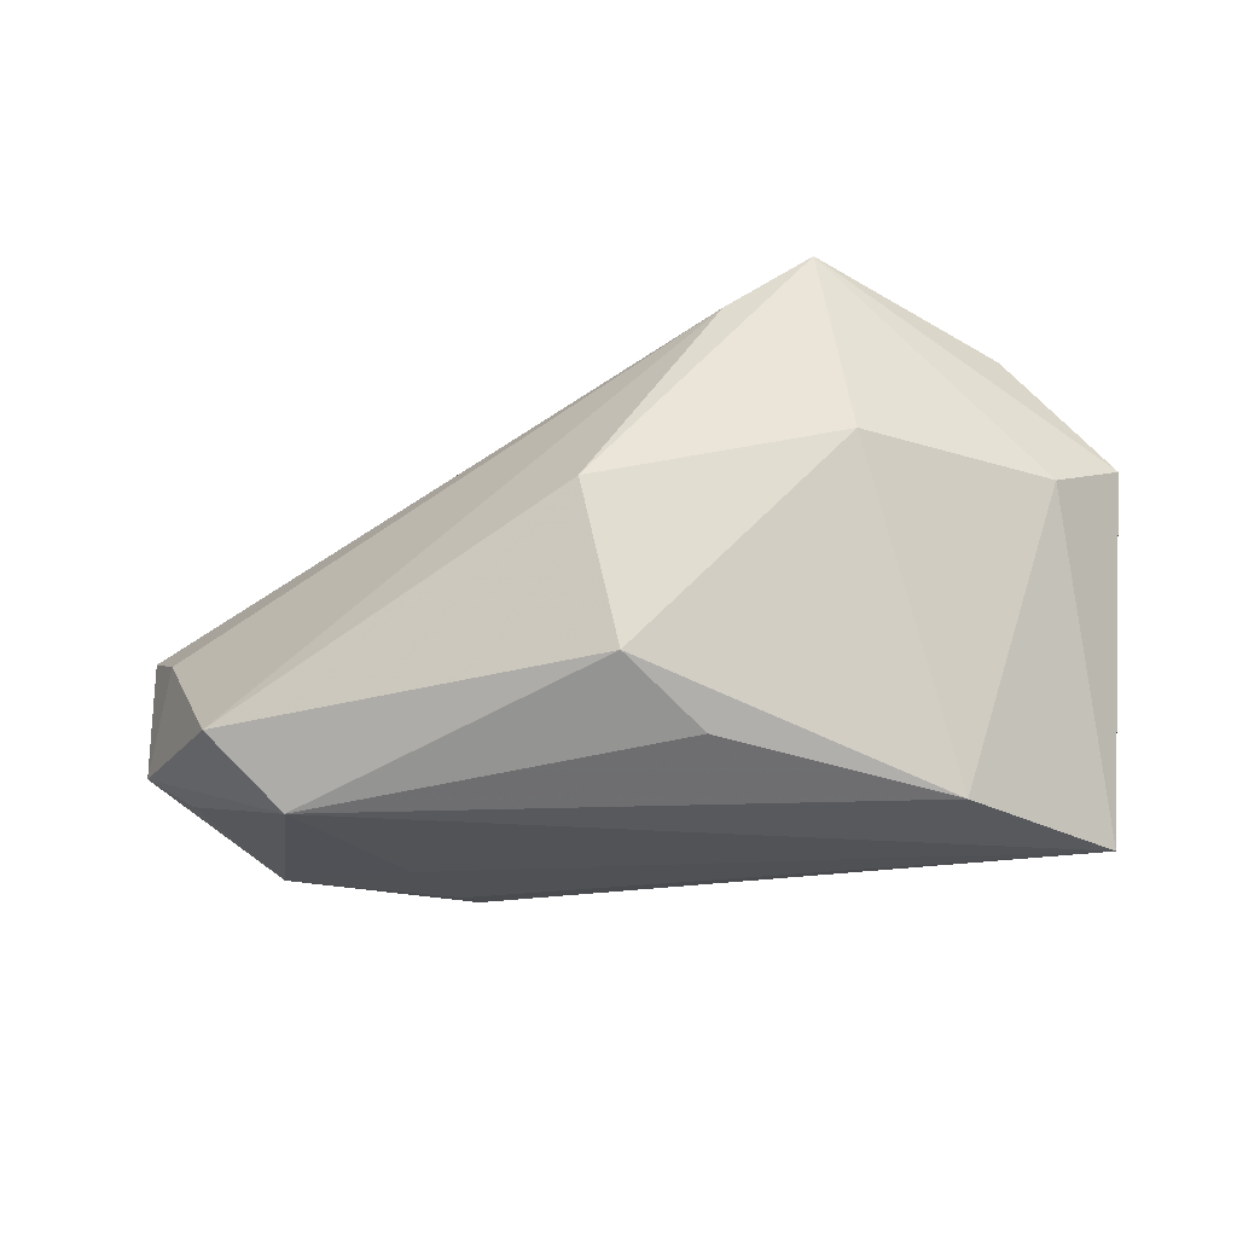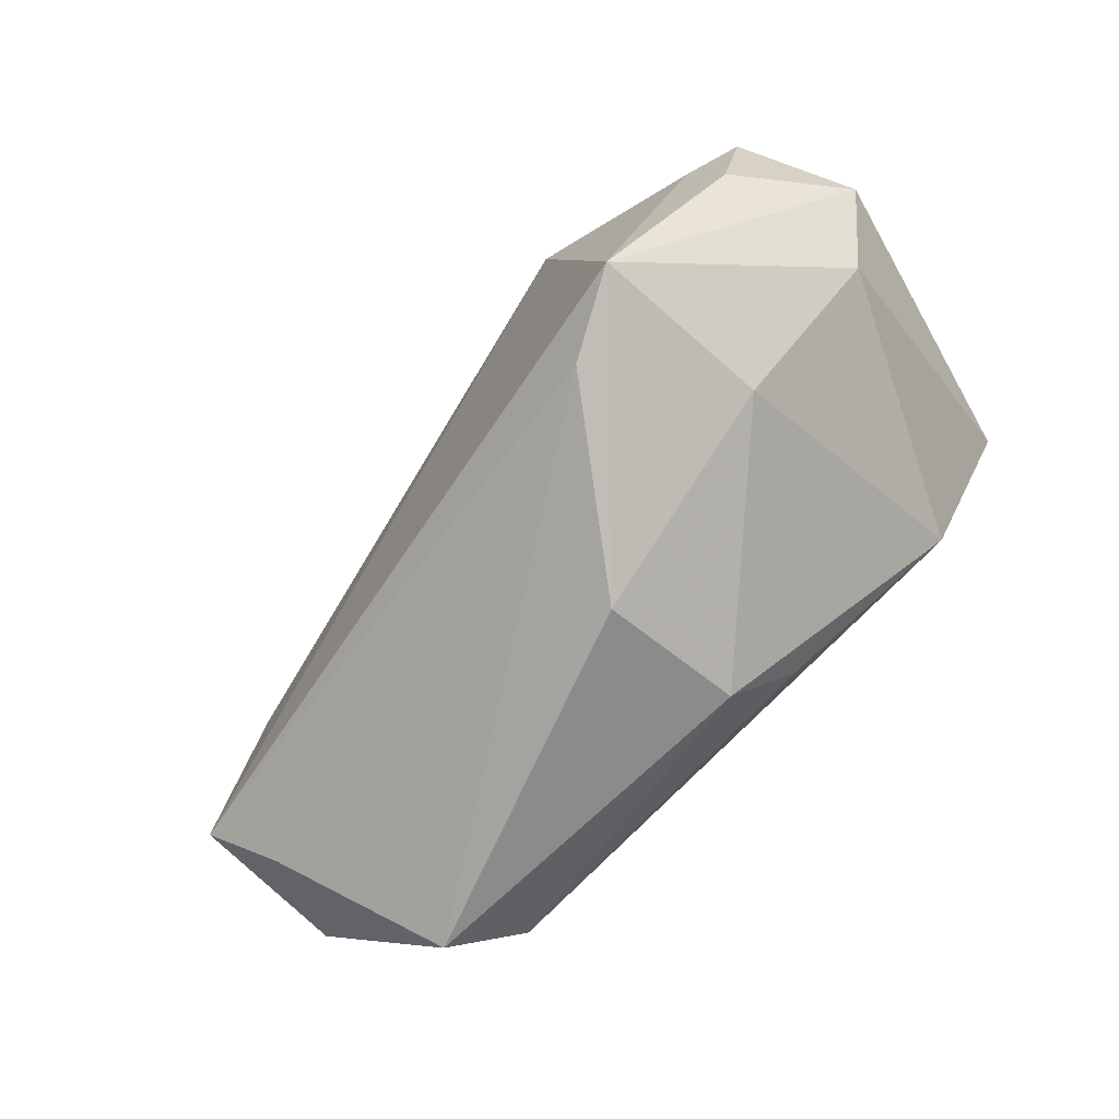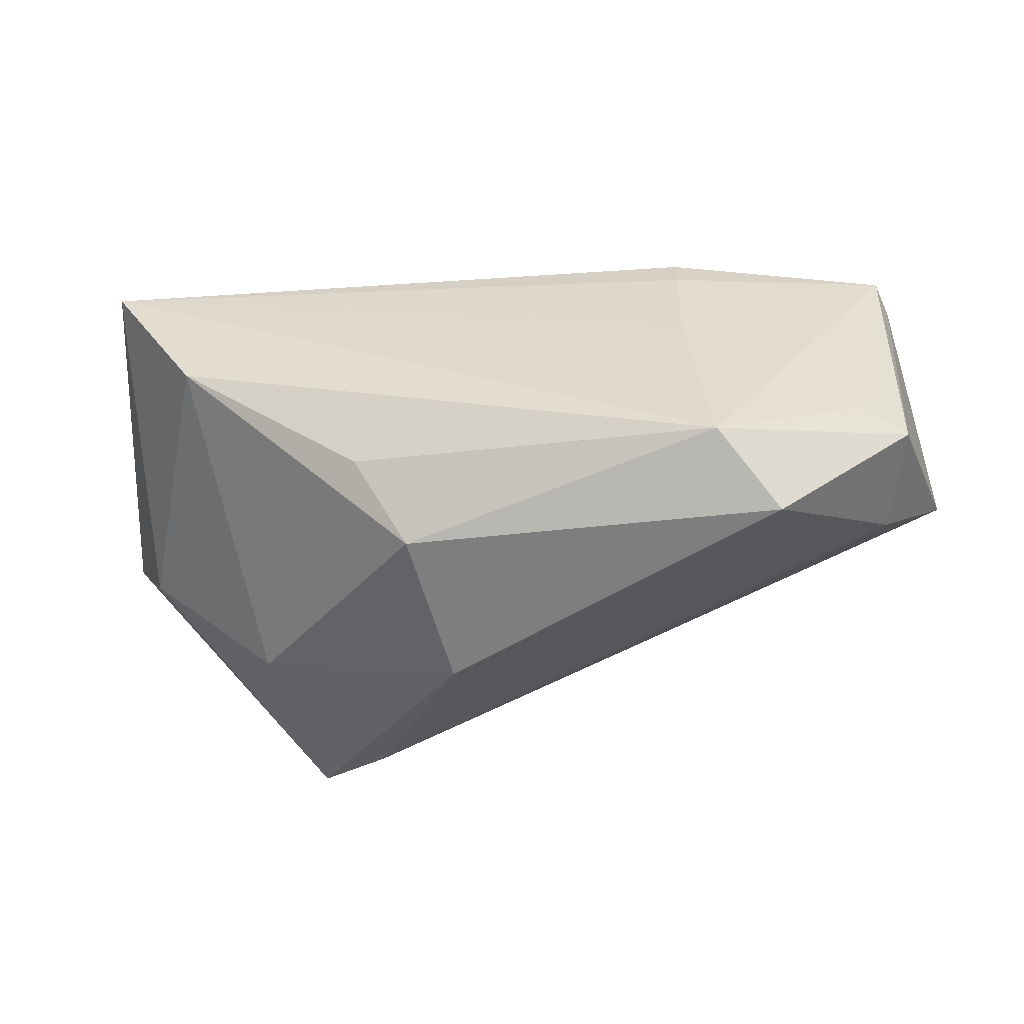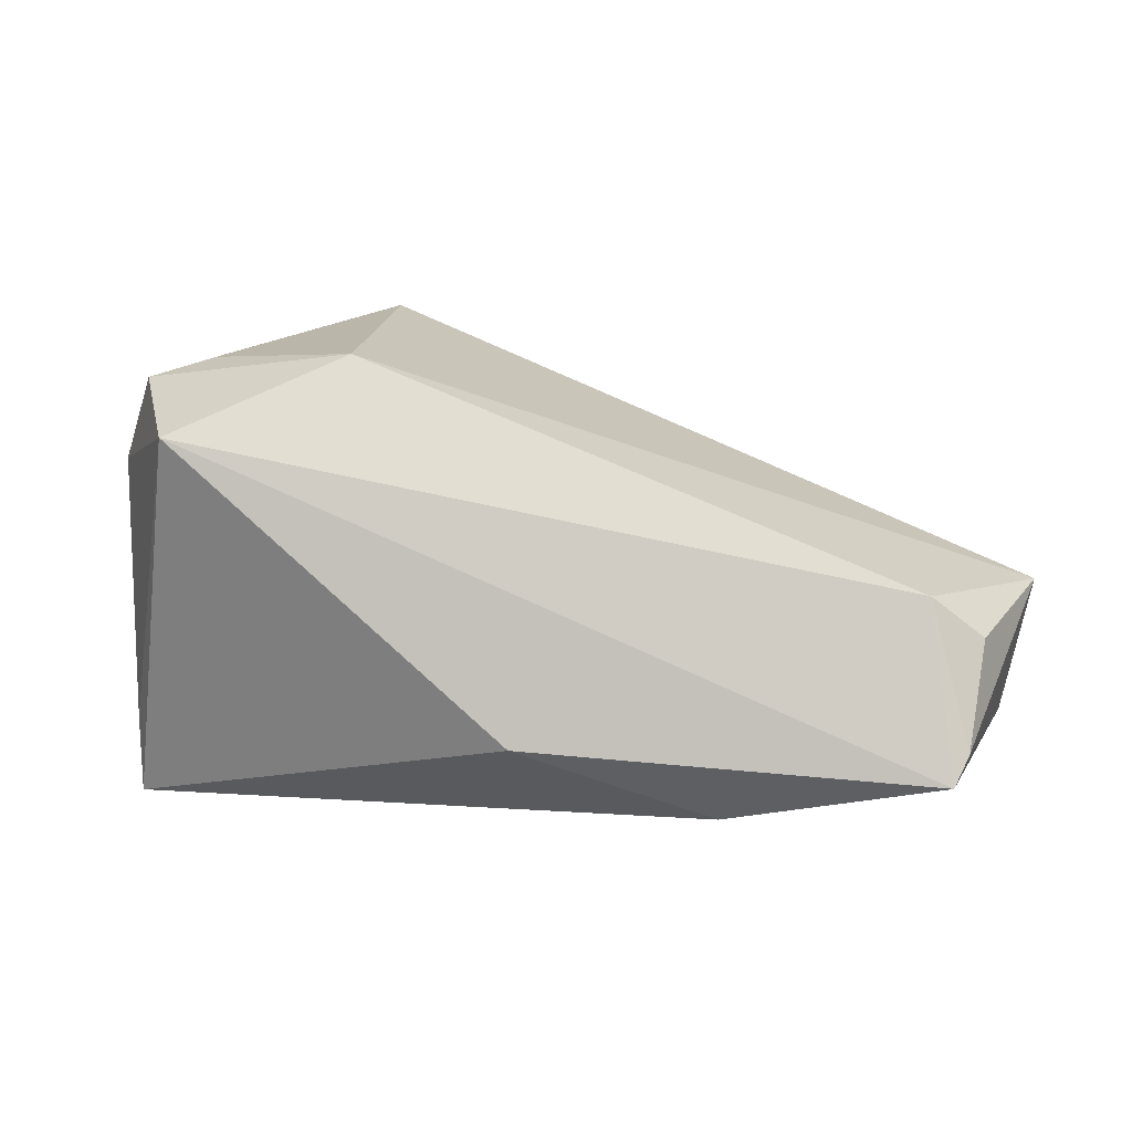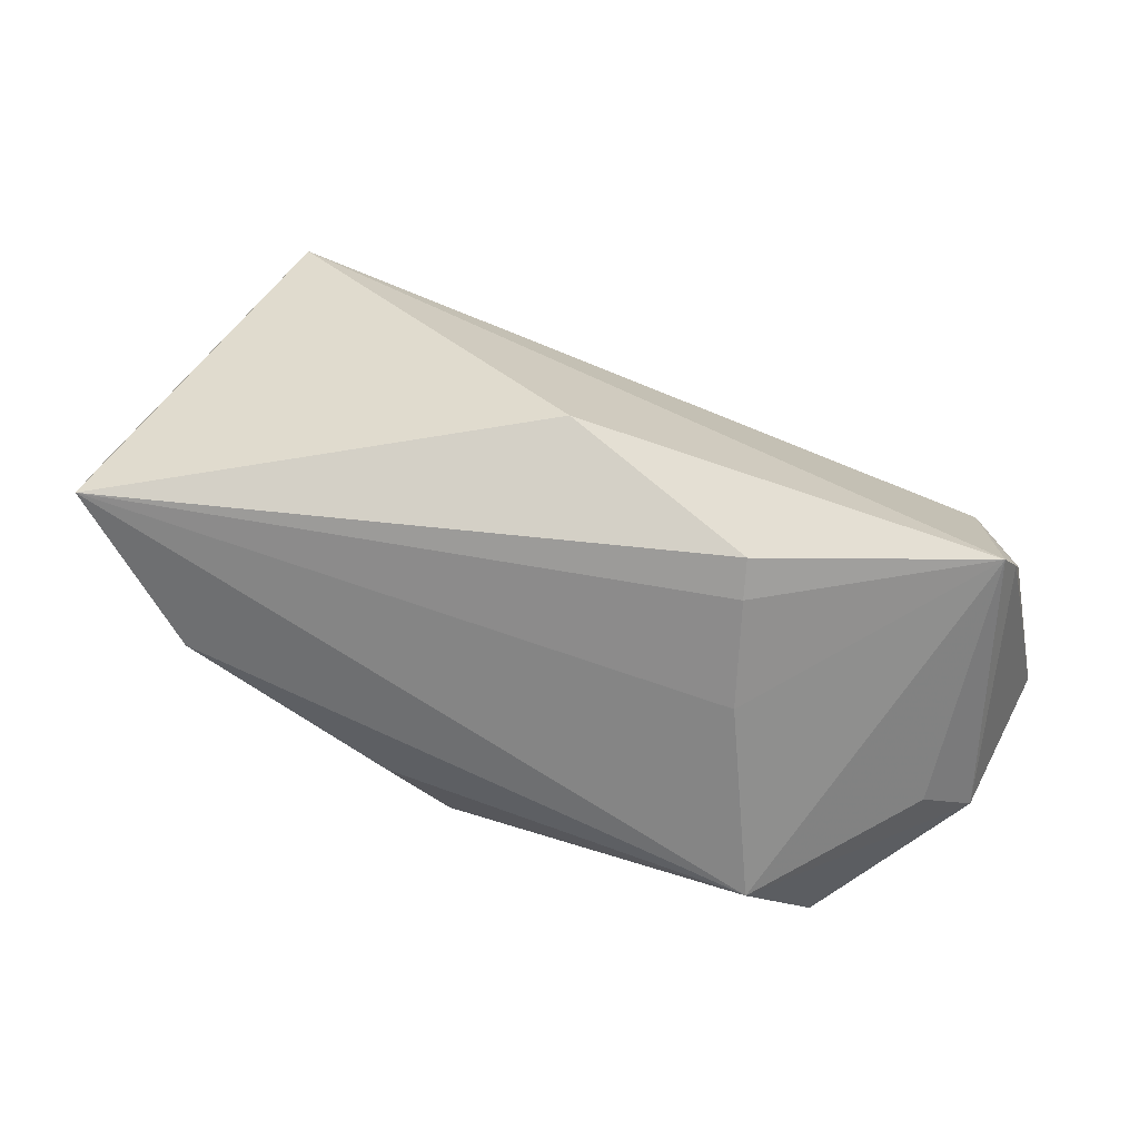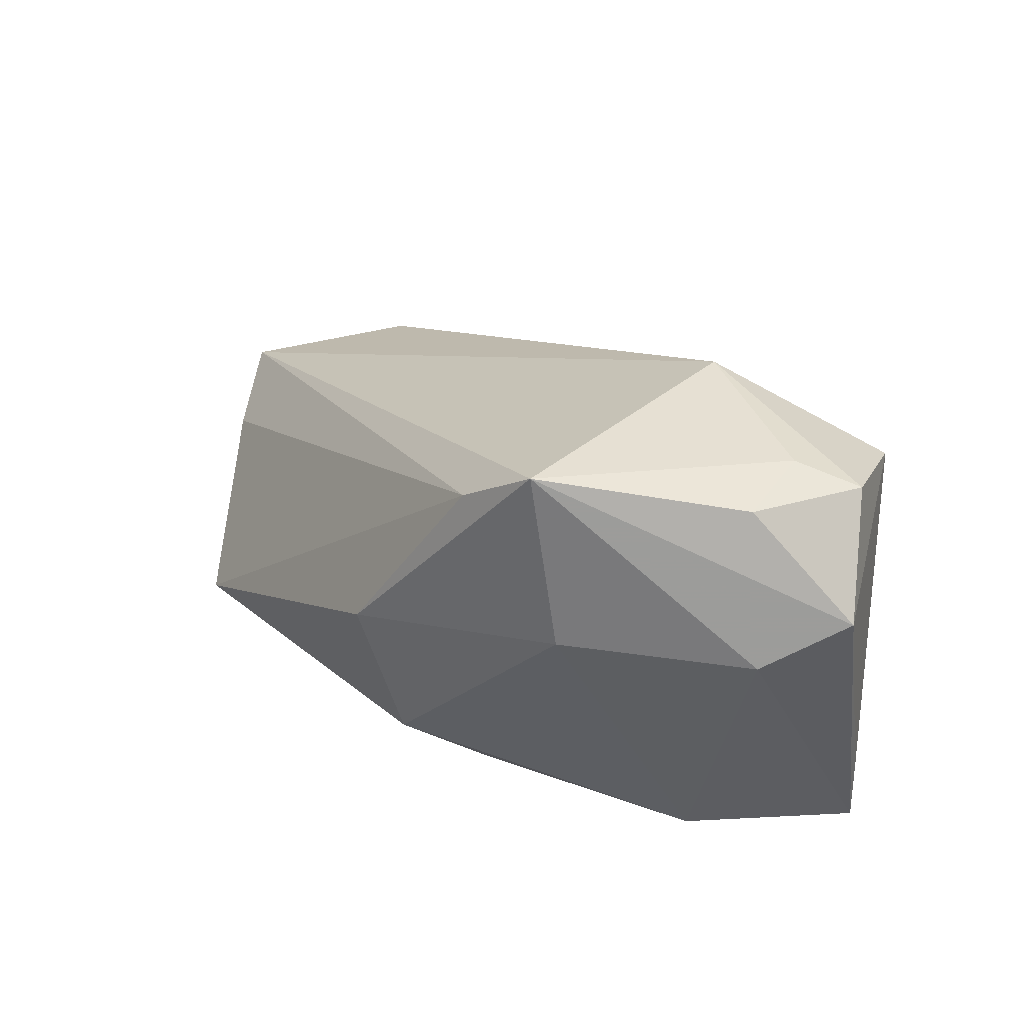
<metadata>
{"format":"obj","ext":"obj","renderer":"f3d","projection":"perspective","resolution":1024,"background":"white","views":[{"elev":-29.4,"azim":21.8,"up":"+Z"},{"elev":-70.5,"azim":39.6,"up":"+Y"},{"elev":-48.3,"azim":-171.4,"up":"+Y"},{"elev":14.1,"azim":-159.9,"up":"+Z"},{"elev":32.7,"azim":-164.9,"up":"+Y"},{"elev":33.9,"azim":54.5,"up":"+Z"}]}
</metadata>
<code>
v -0.06144 0.01677 -0.00993
v 0.041 0.01045 0.03129
v -0.03154 0.01463 -0.02225
v 0.02918 -0.02258 0.03472
v -0.05621 -0.01821 -0.0006617
v 0.01893 -0.0257 0.02798
v 0.03749 -0.0008119 -0.02723
v 0.05698 0.007542 0.0161
v -0.06024 0.01957 -0.01341
v 0.007266 -0.02869 -0.01642
v 0.04817 0.01575 0.02902
v -0.06139 0.009032 0.002338
v 0.04539 -0.0002782 0.02995
v 0.01345 -0.0186 -0.02296
v -0.03458 -0.02539 -0.02723
v 0.004276 -0.03369 0.003592
v 0.0328 -0.02099 0.01067
v -0.00782 0.02993 -0.0115
v -0.03154 0.01968 -0.02095
v -0.05526 0.01201 0.007721
v -0.03149 0.000551 -0.02441
v 0.04982 0.01942 -0.02723
v 0.05122 -0.002836 0.01011
v 0.01862 0.01592 0.03362
v -0.04155 -0.03286 -0.01889
v -0.06436 -0.009589 0.005546
v -0.05974 -0.01571 -0.01418
v 0.0386 0.02993 0.02405
v 0.05064 0.01829 -0.01733
v -0.05427 -0.01339 -0.01785
f 19 18 22
f 7 15 22
f 22 18 28
f 24 28 20
f 30 15 27
f 22 15 21
f 10 7 17
f 10 15 14
f 14 7 10
f 15 7 14
f 8 22 29
f 29 28 8
f 22 28 29
f 18 19 9
f 9 28 18
f 9 20 28
f 9 30 27
f 15 30 9
f 9 21 15
f 3 19 22
f 22 21 3
f 3 9 19
f 21 9 3
f 23 17 7
f 23 22 8
f 23 7 22
f 4 2 24
f 4 23 8
f 17 23 4
f 24 20 26
f 26 4 24
f 11 28 24
f 24 2 11
f 8 28 11
f 12 26 20
f 27 15 25
f 25 15 10
f 2 4 13
f 13 11 2
f 13 4 8
f 8 11 13
f 26 12 1
f 1 9 27
f 27 26 1
f 20 9 1
f 1 12 20
f 4 26 6
f 5 6 26
f 25 6 5
f 5 26 27
f 27 25 5
f 16 6 25
f 16 25 10
f 4 6 16
f 10 17 16
f 17 4 16

</code>
